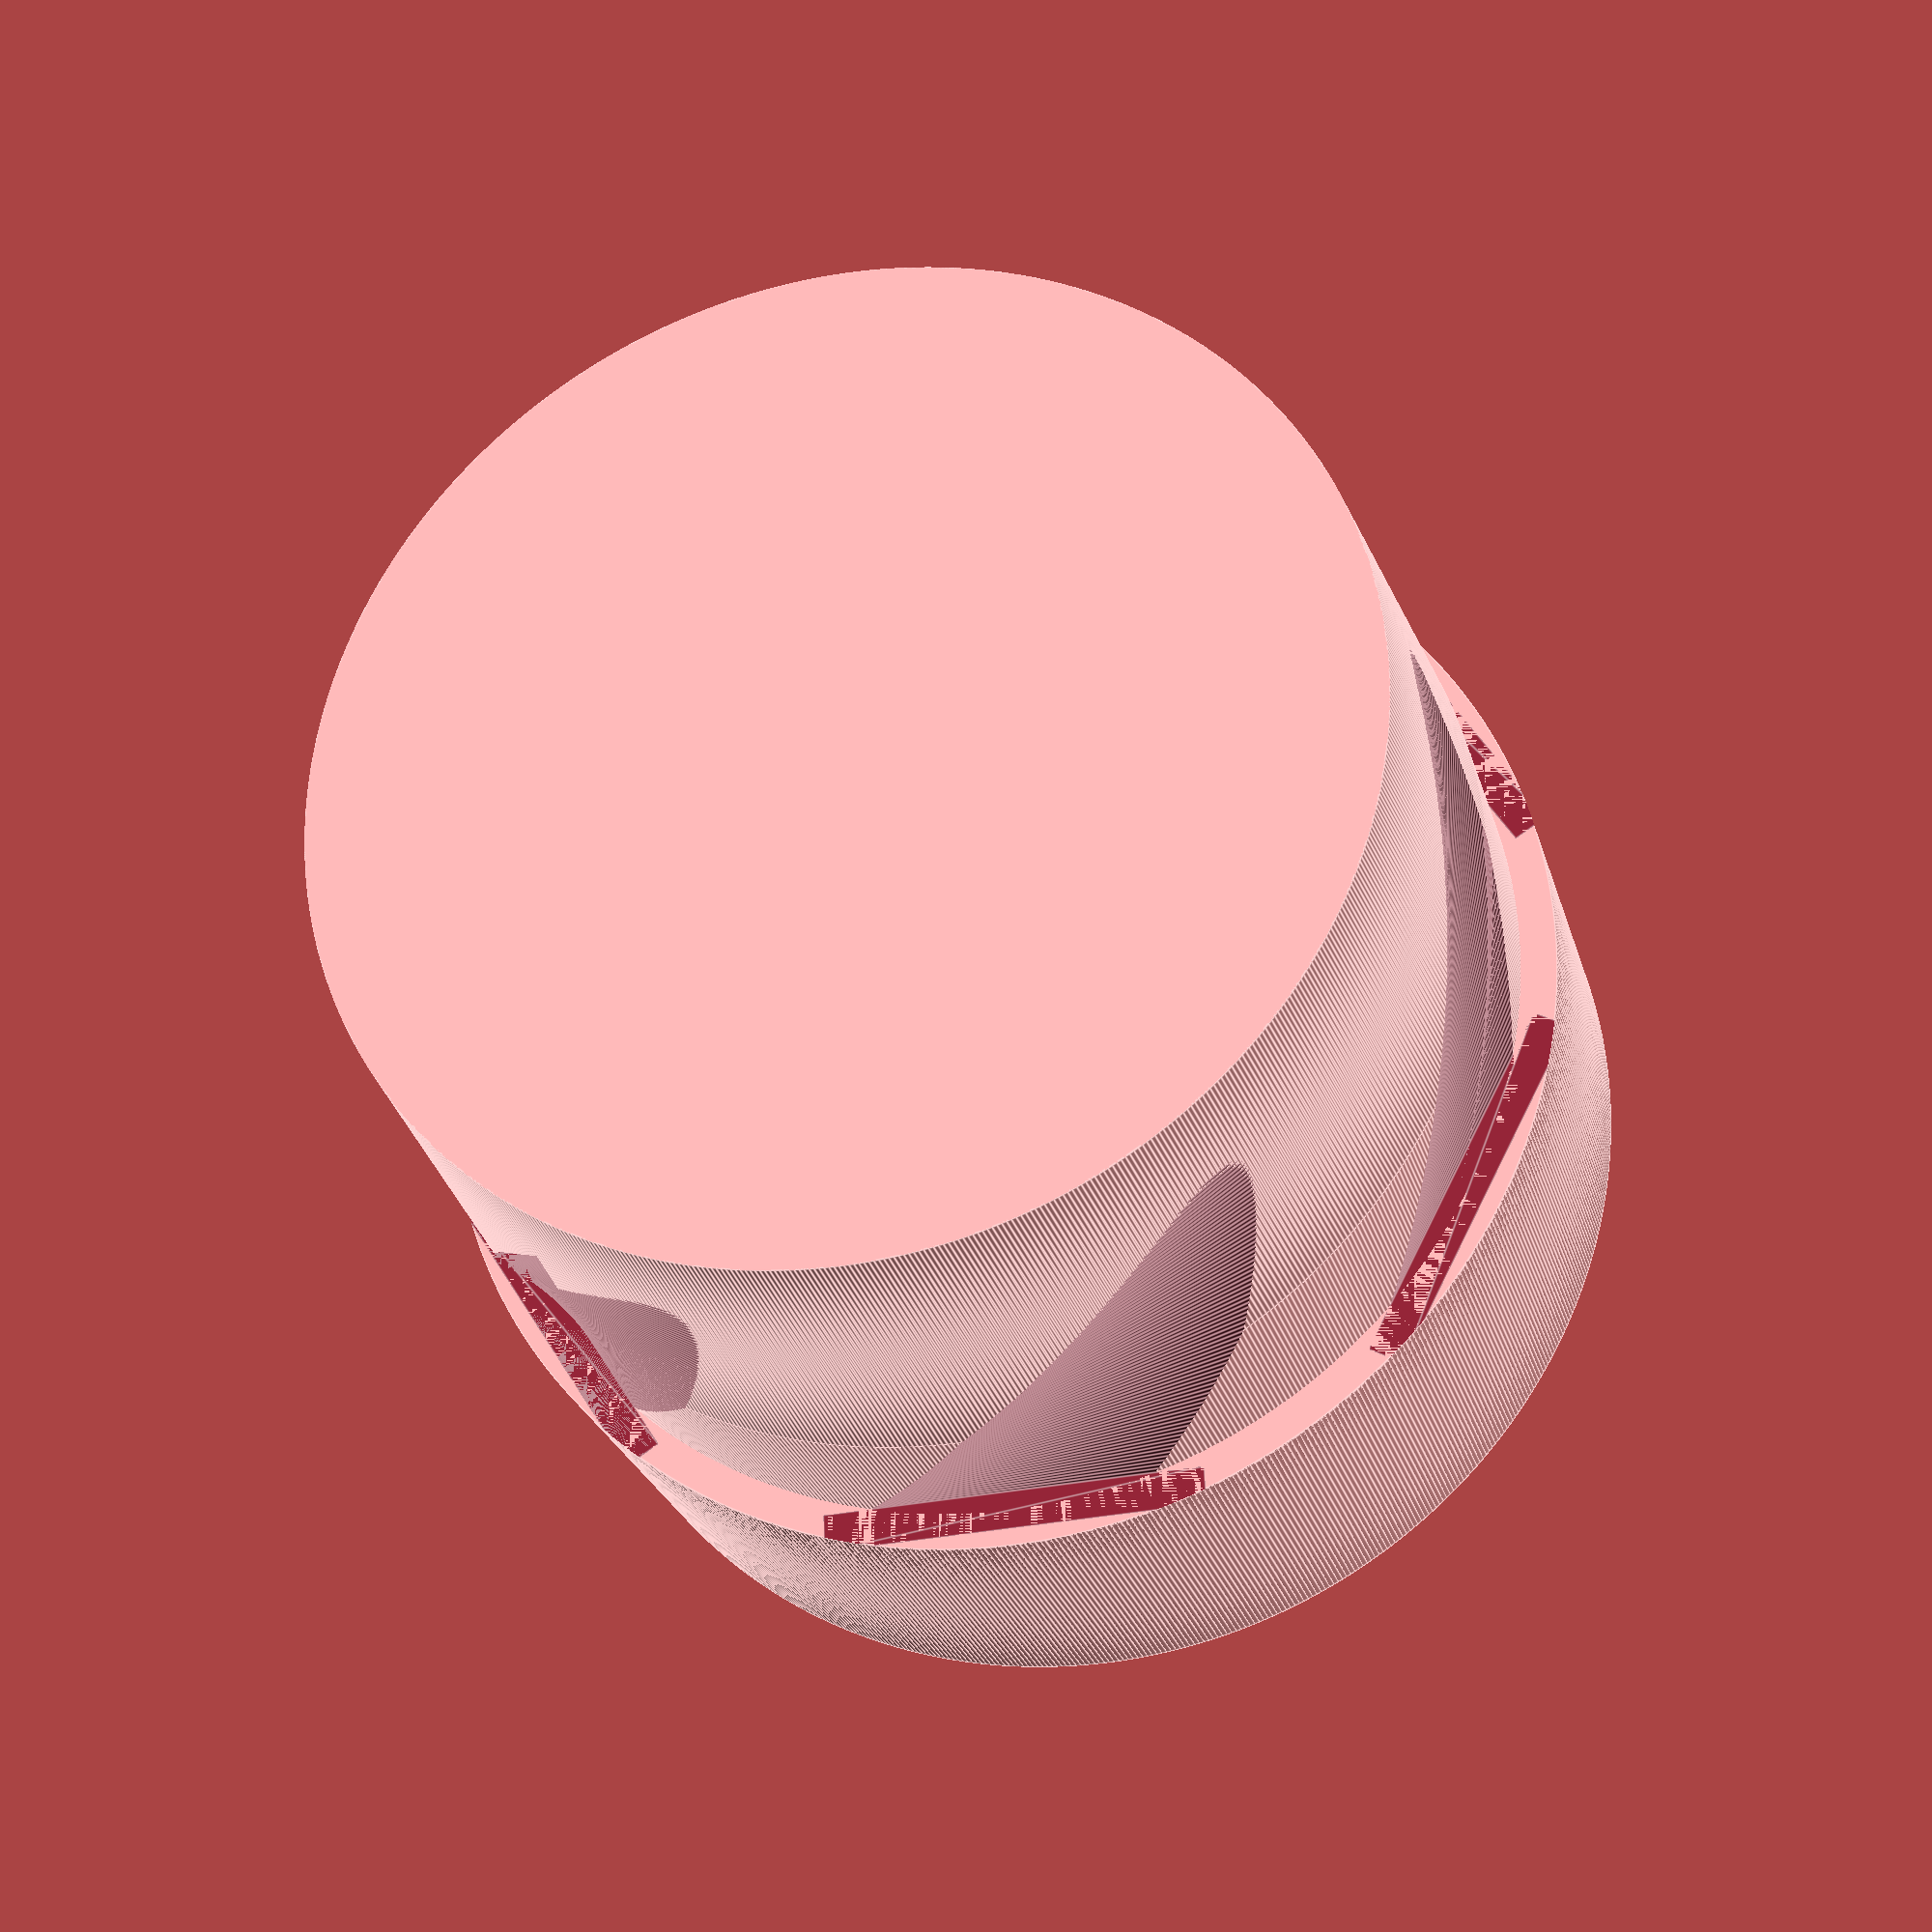
<openscad>
$fn=720;

id=28.5;
od=30.4;
height=25;
cut=15;

soft=10;

thread_depth=1;
thread_length=10;

intersection()
{
	difference()
	{
		union()
		{
			cylinder(d=od, h=(height-cut));
			intersection()
			{
				cylinder(d=id, h=height);
				union()
				{
					translate([0, 0, height-soft])
						cylinder(d2=id*0.95, d1=id, h=soft);
					cylinder(d=od, h=height-soft);
				}
			}
		}
	
		union()
		{
			for(angle=[0:60:359])
				rotate([0, 0, angle])
				{
					translate([0, 0, height-cut/2])
						linear_extrude(height=cut, center=true, twist=-45)
							translate([id/2-thread_depth/2+0.5, 0, 0])
								square([thread_depth, thread_length], center=true);
				}
		}
	}

}

</openscad>
<views>
elev=206.0 azim=207.7 roll=165.2 proj=p view=edges
</views>
